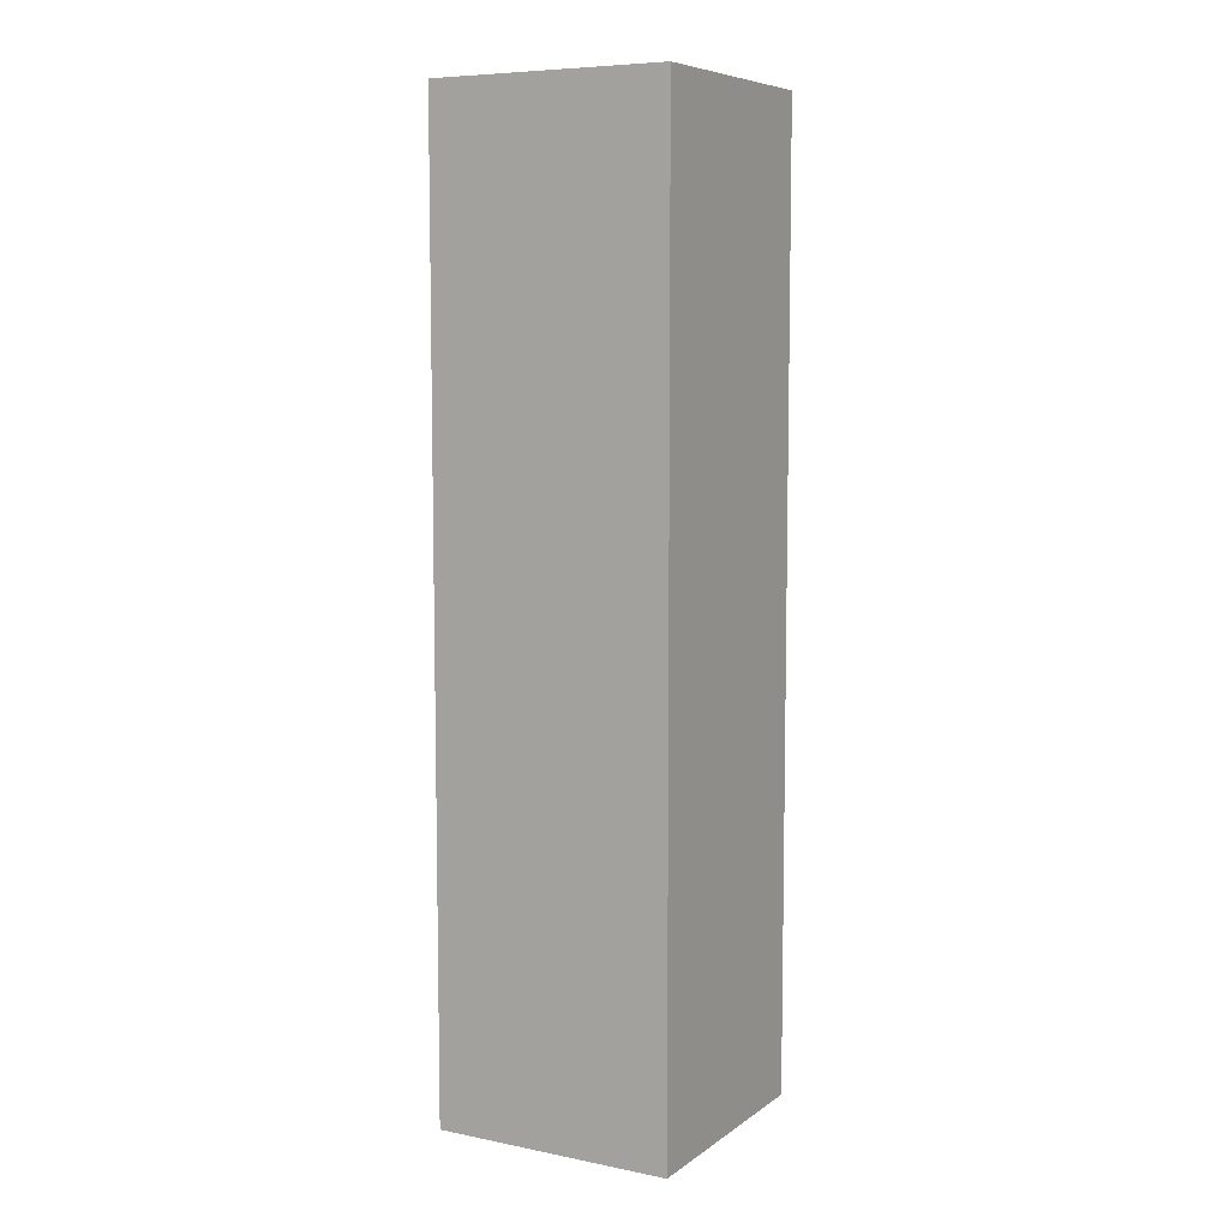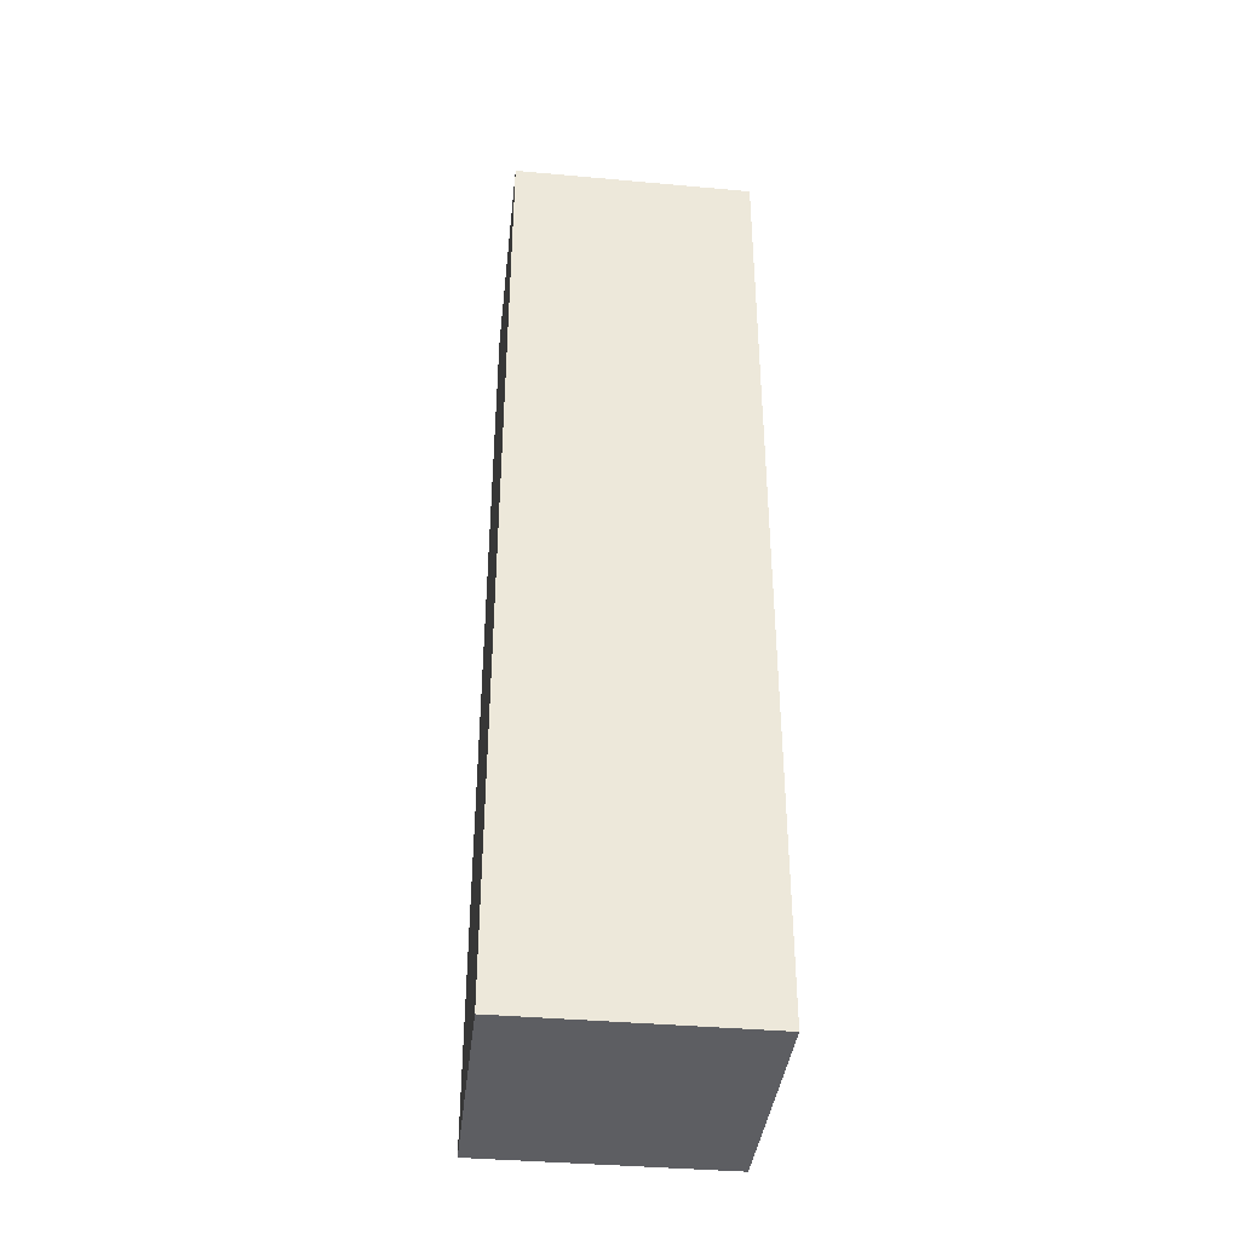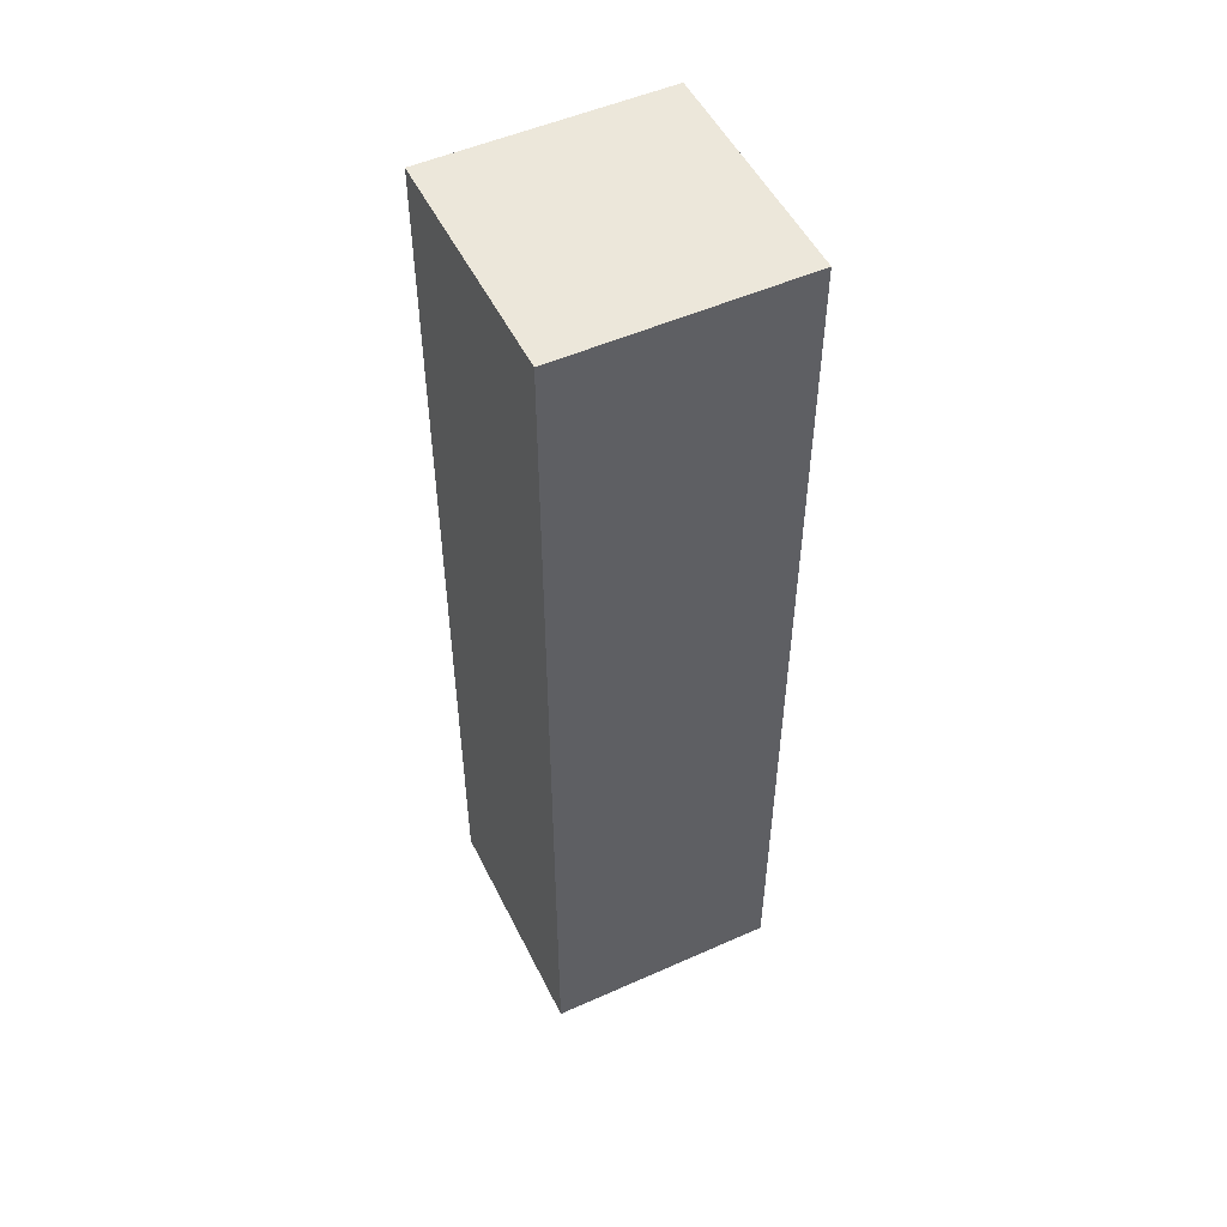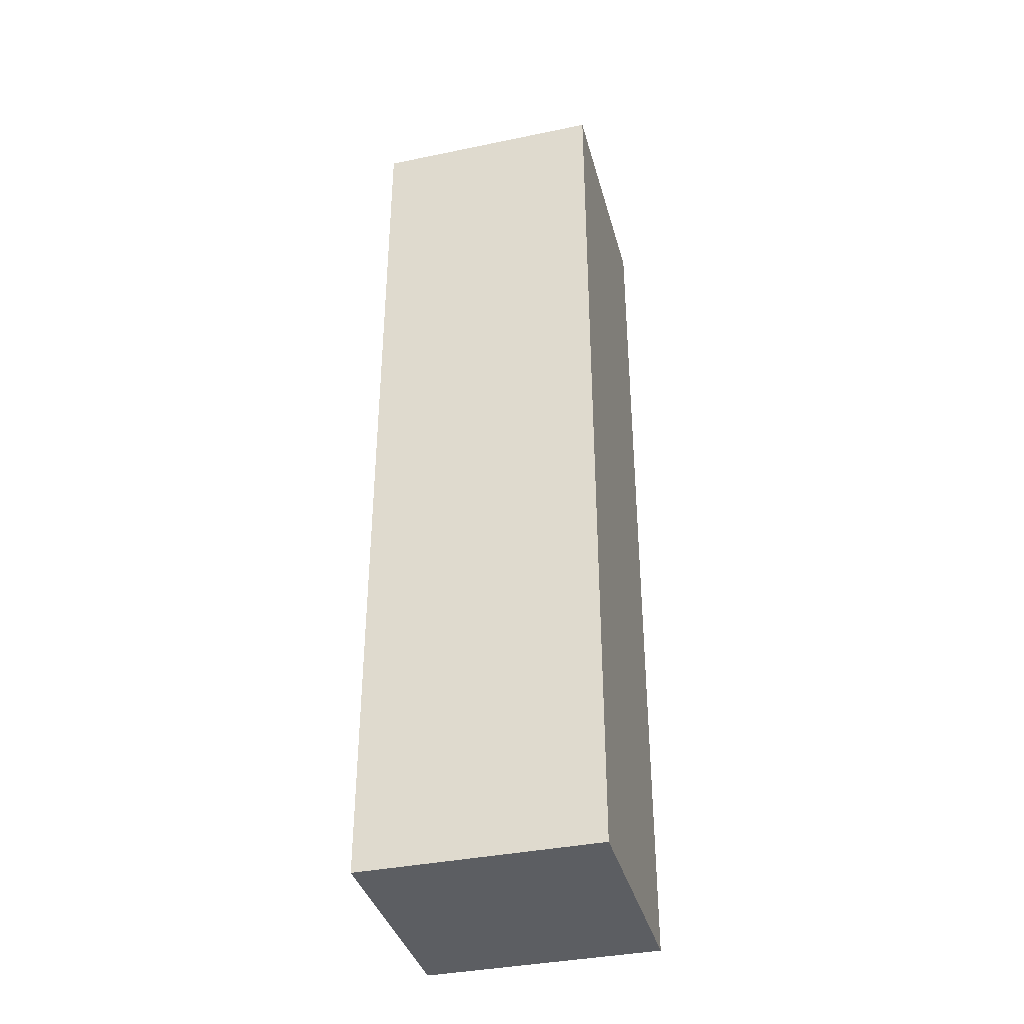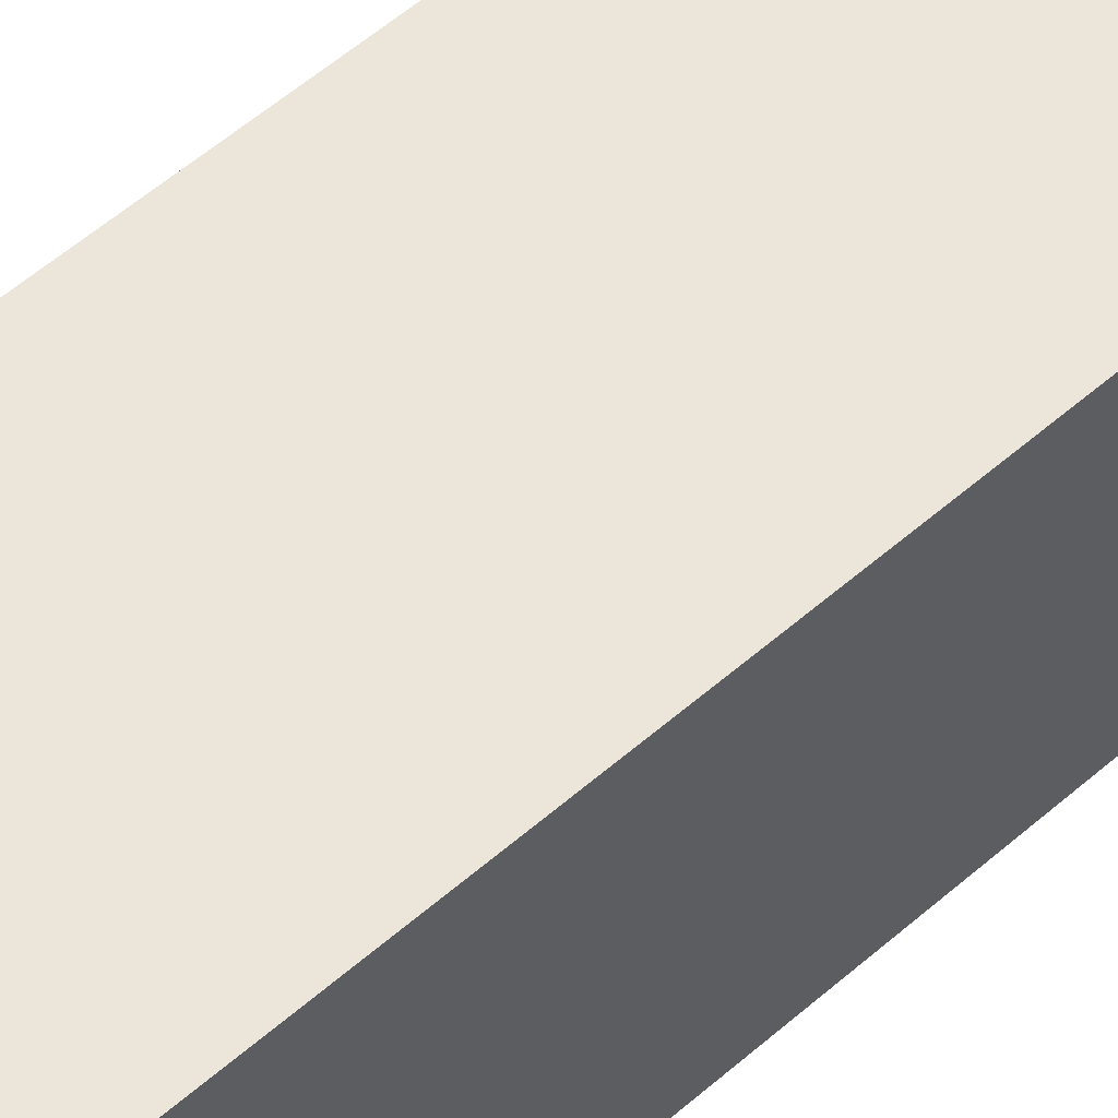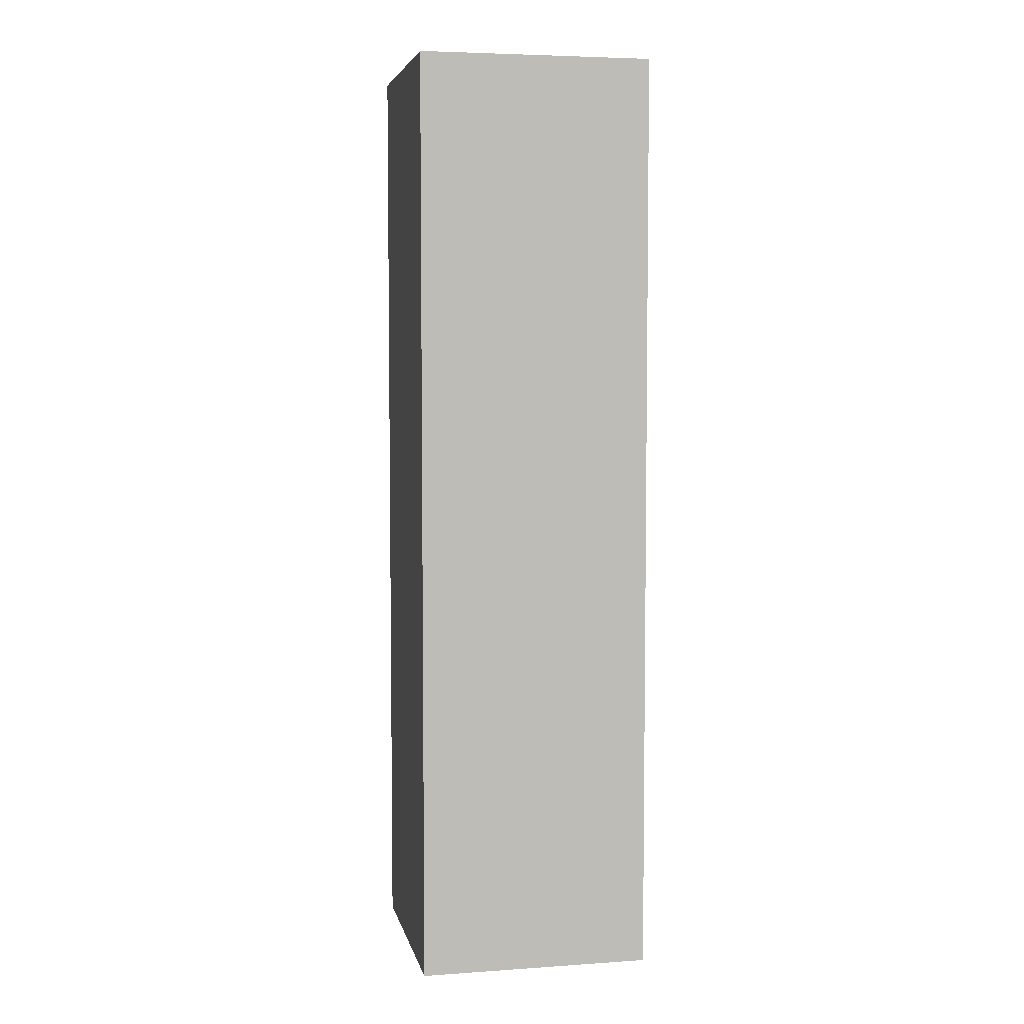
<metadata>
{"format":"obj","ext":"obj","renderer":"f3d","projection":"perspective","resolution":1024,"background":"white","views":[{"elev":7.5,"azim":-60.8,"up":"+Y"},{"elev":-39.3,"azim":173.6,"up":"+Y"},{"elev":51.5,"azim":-115.8,"up":"+Y"},{"elev":-37.6,"azim":14.8,"up":"+Y"},{"elev":56.5,"azim":-132.3,"up":"+Z"},{"elev":5.2,"azim":-11.9,"up":"+Y"}]}
</metadata>
<code>
o forearm.007
v 0.5 0 -0.5
v 0.5 -0 0.5
v -0.5 -0 0.5
v -0.5 0 -0.5
v 0.5 4 -0.5
v -0.5 4 -0.5
v -0.5 4 0.5
v 0.5 4 0.5
f 1 2 3 4
f 5 6 7 8
f 1 5 8 2
f 2 8 7 3
f 3 7 6 4
f 5 1 4 6
o marker_arm_r.008
v -0.5 2.5 0.5
v -0.5 2.5 0.5
v -0.5 2.5 0.5
v -0.5 2.5 0.5
f 9 10 11 12

</code>
